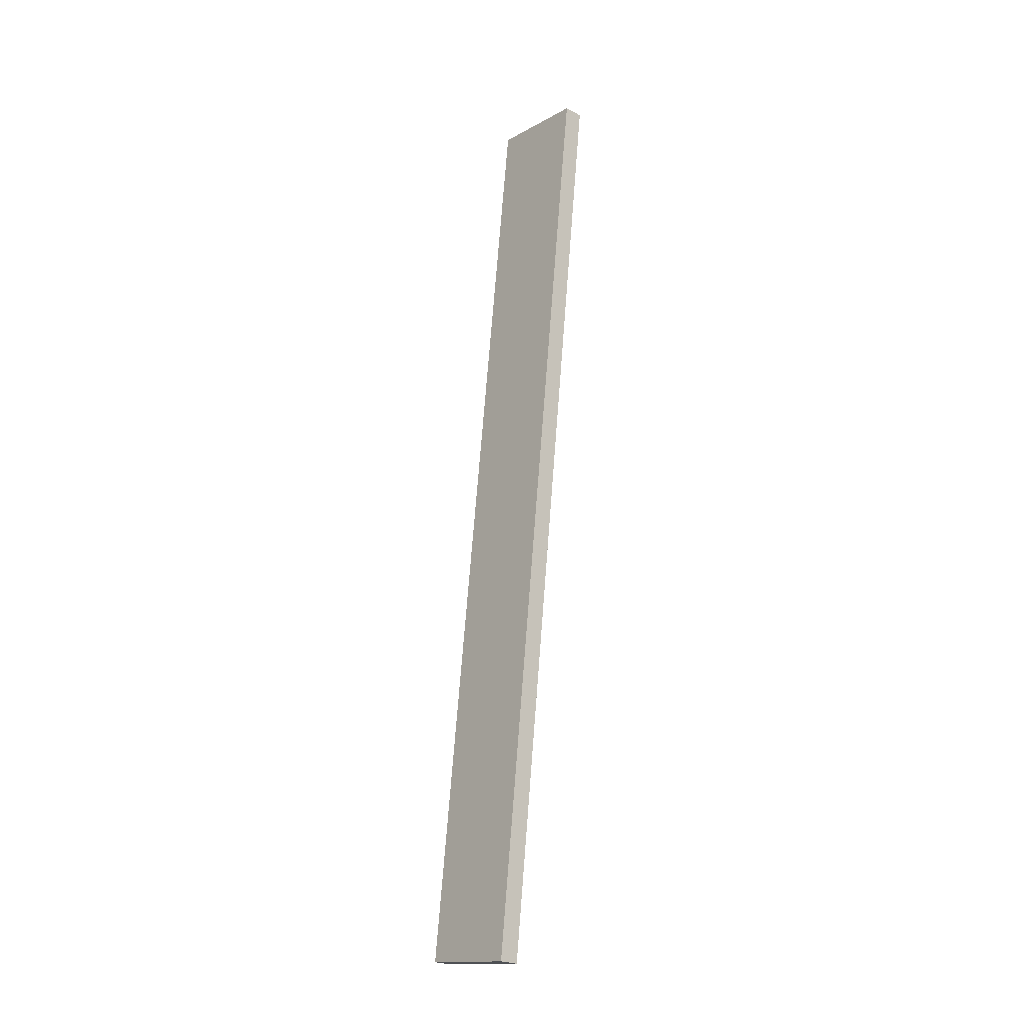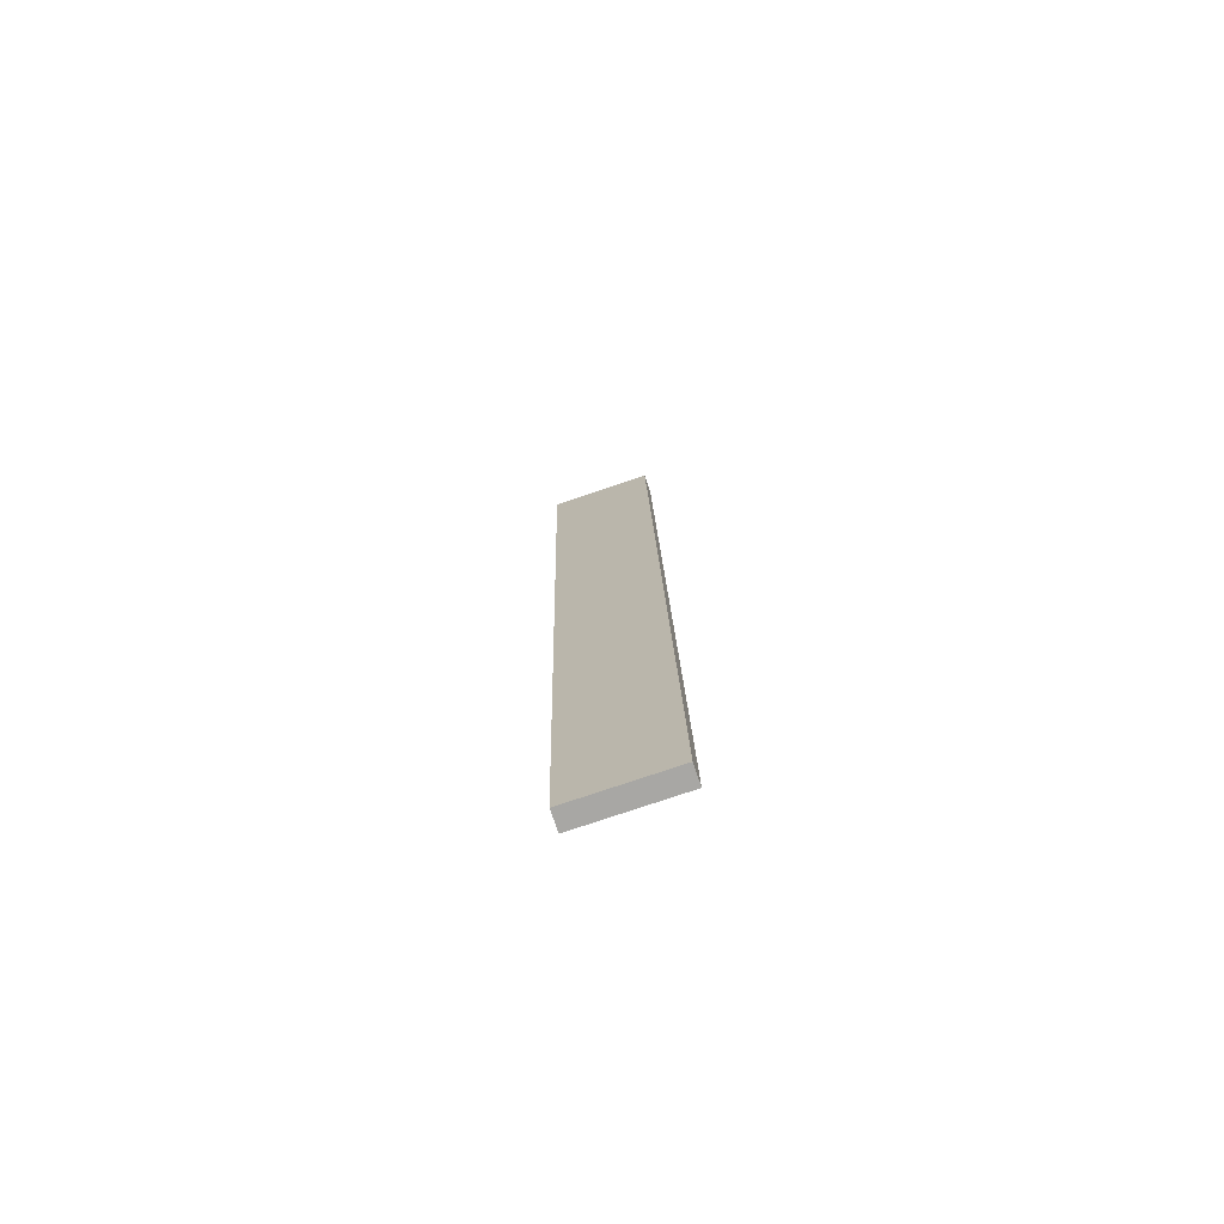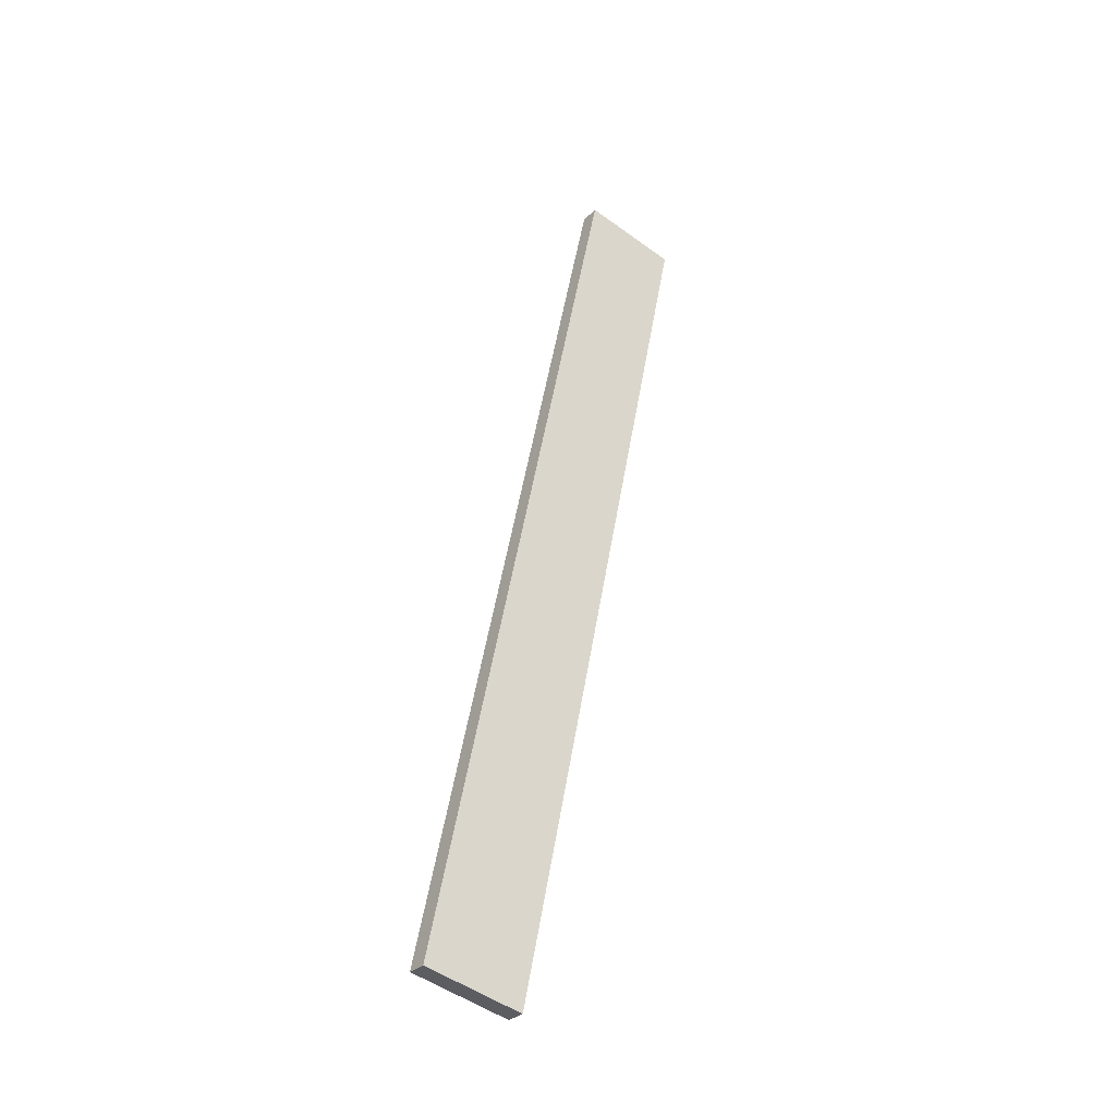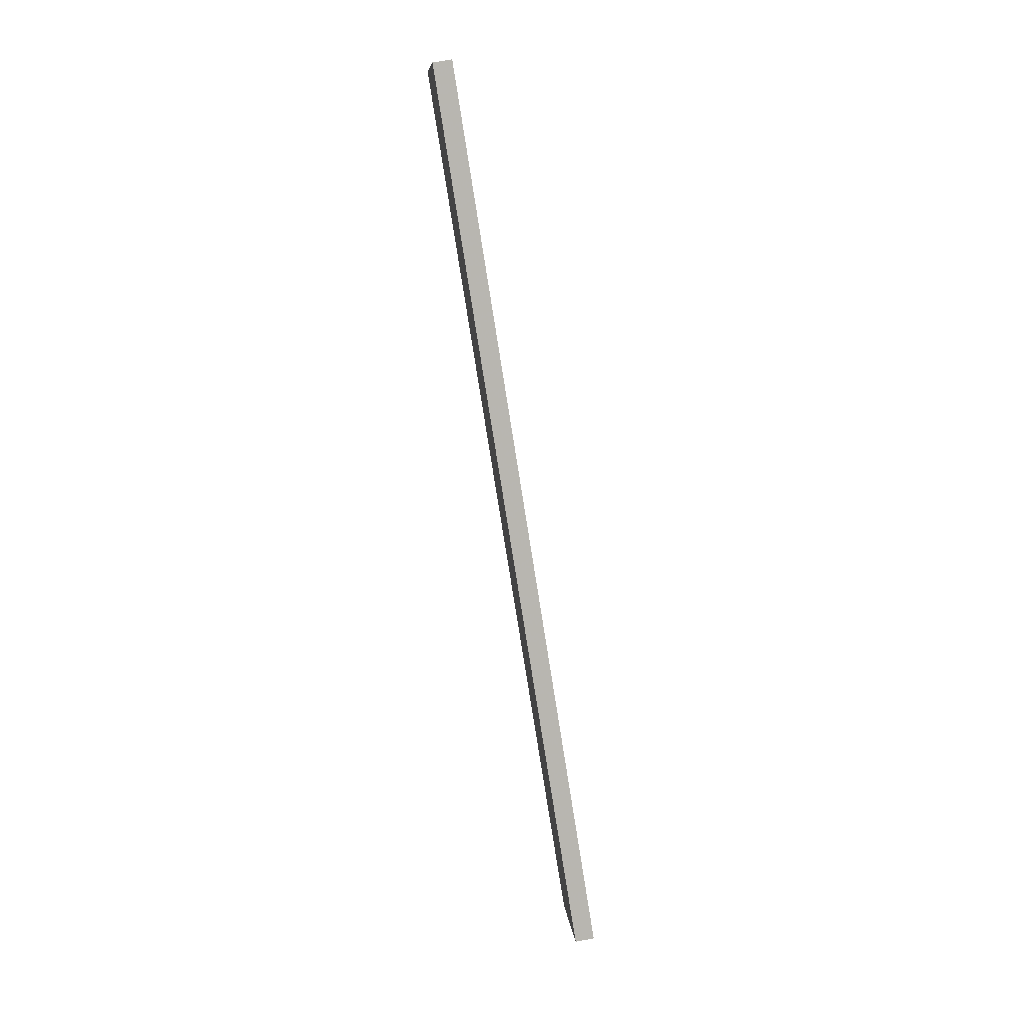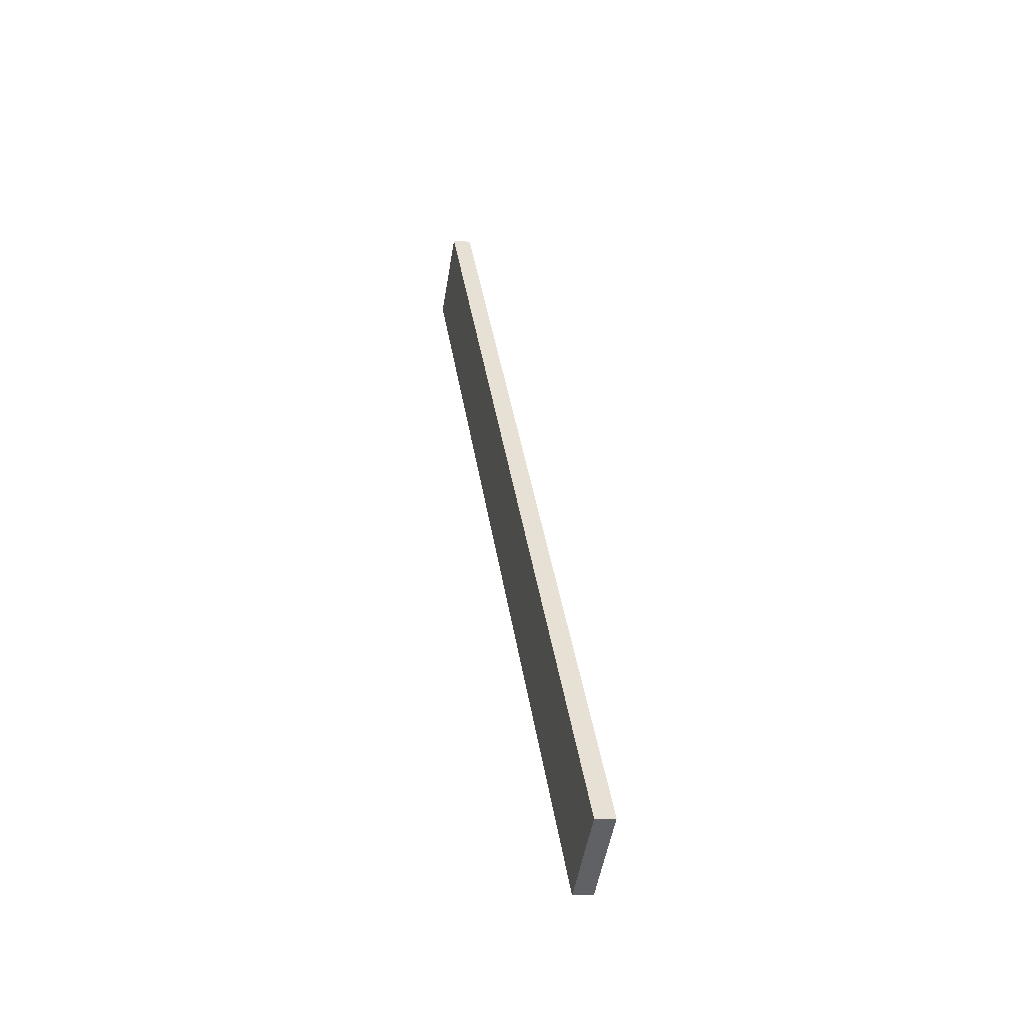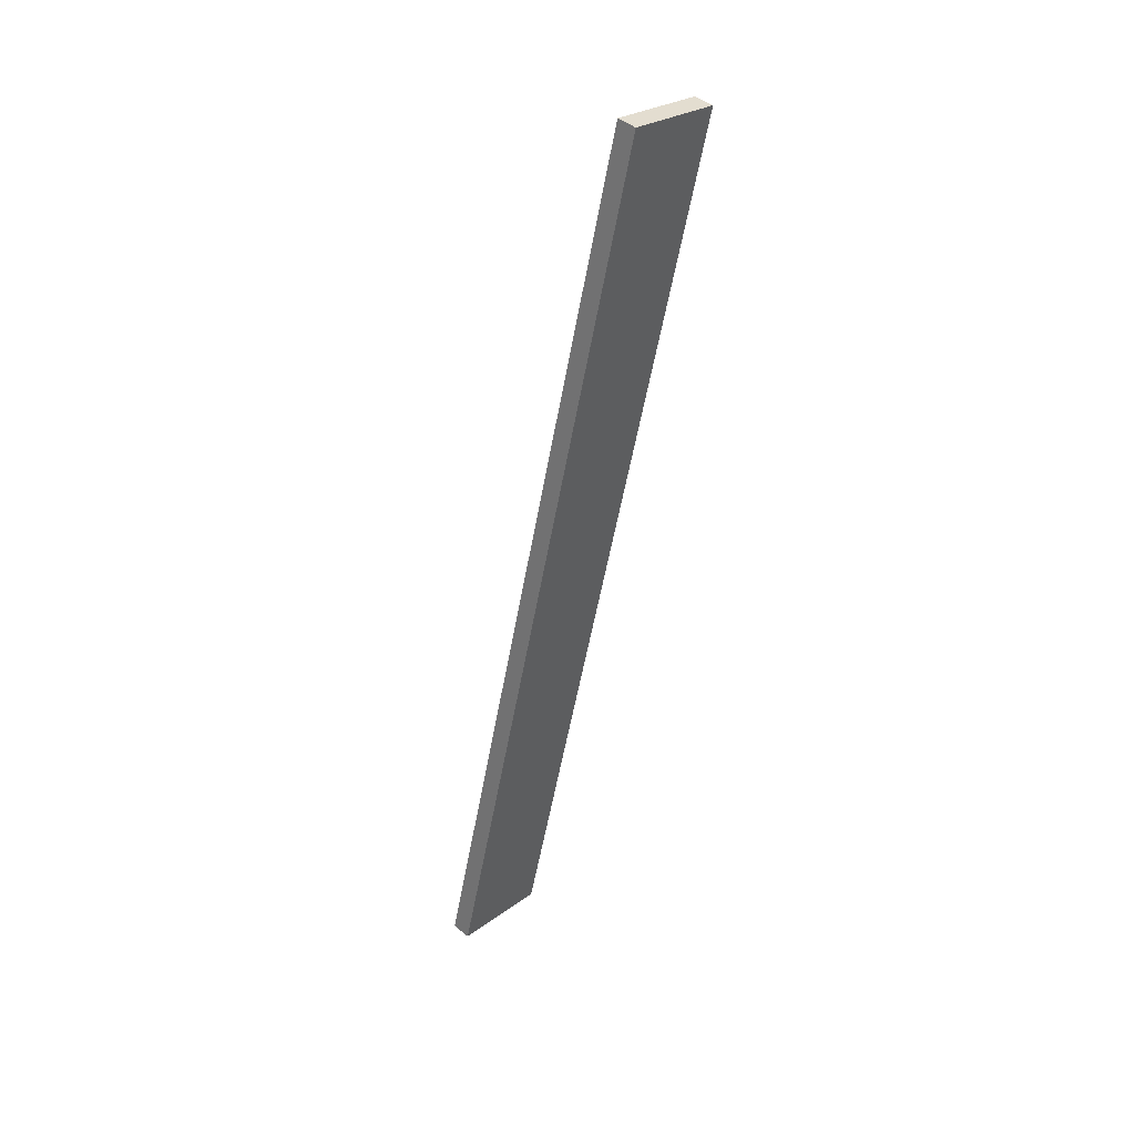
<metadata>
{"format":"obj","ext":"obj","renderer":"f3d","projection":"perspective","resolution":1024,"background":"white","views":[{"elev":-9.2,"azim":-122.1,"up":"+Z"},{"elev":-64.0,"azim":-153.4,"up":"+Z"},{"elev":-43.8,"azim":-29.6,"up":"+Z"},{"elev":4.7,"azim":93.1,"up":"+Z"},{"elev":-55.6,"azim":89.2,"up":"+Z"},{"elev":32.3,"azim":-40.2,"up":"+Z"}]}
</metadata>
<code>
o WoodenBrokenPlanks_270
v -4.325 78.02 -101.6
v 11.91 52.81 60.7
v -5.843 50.16 62.06
v -22.08 75.37 -100.2
v -4.793 81.45 -101
v -22.54 78.79 -99.61
v -6.311 53.58 62.64
v 11.44 56.23 61.27
f 1 2 3 4
f 5 6 7 8
f 1 4 6 5
f 4 3 7 6
f 3 2 8 7
f 2 1 5 8

</code>
